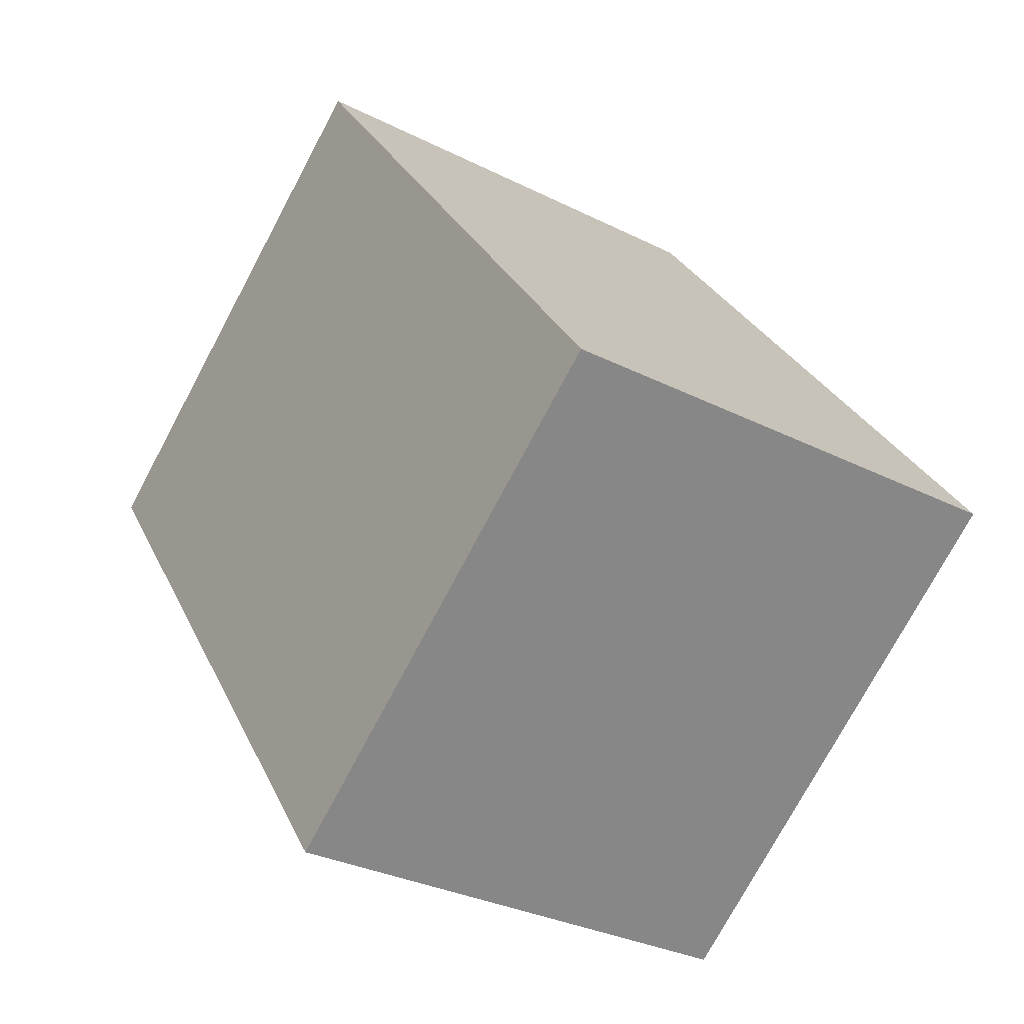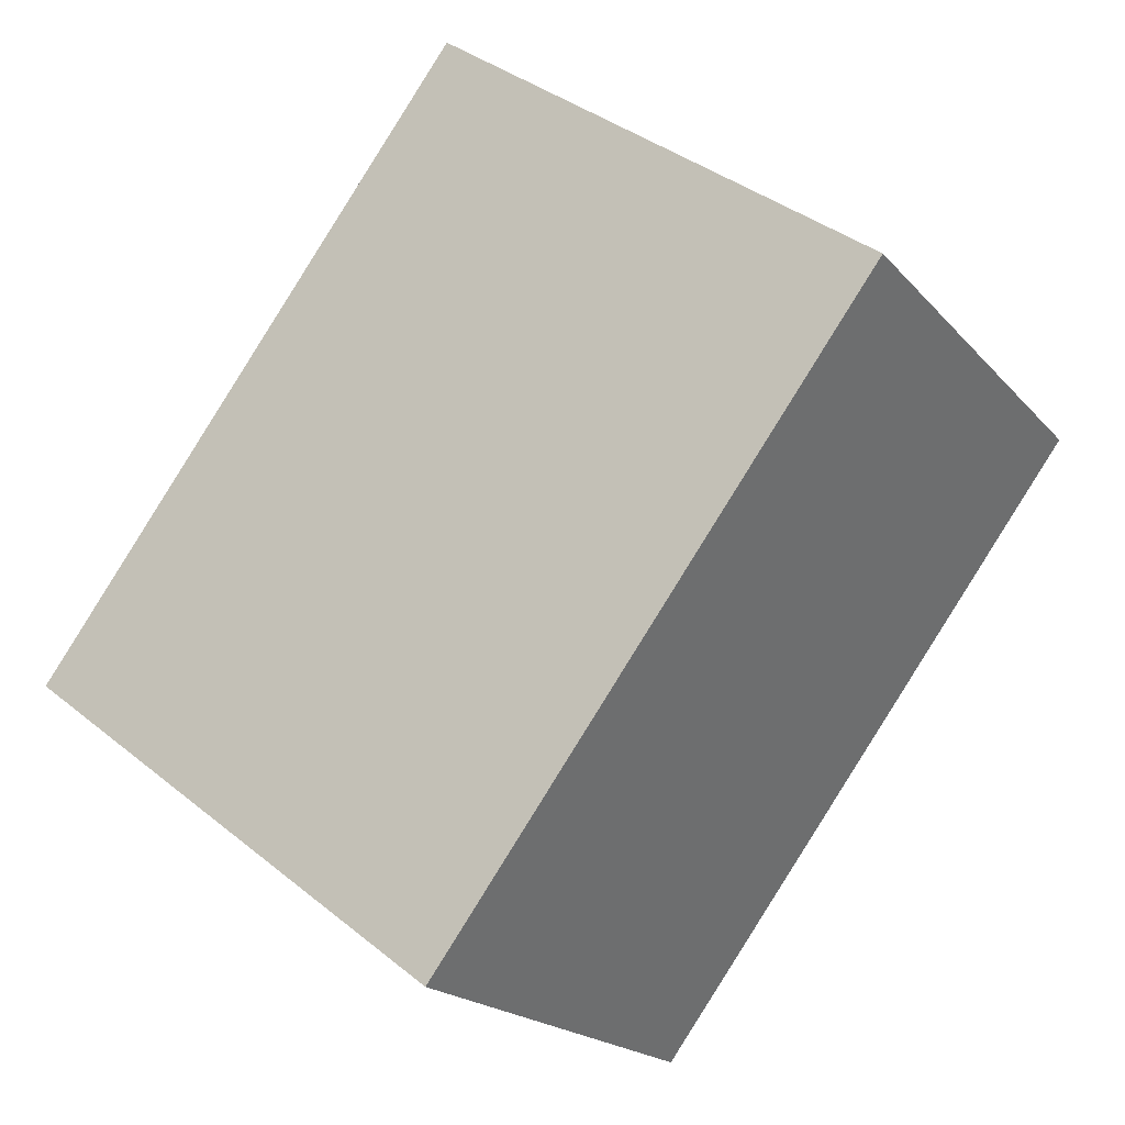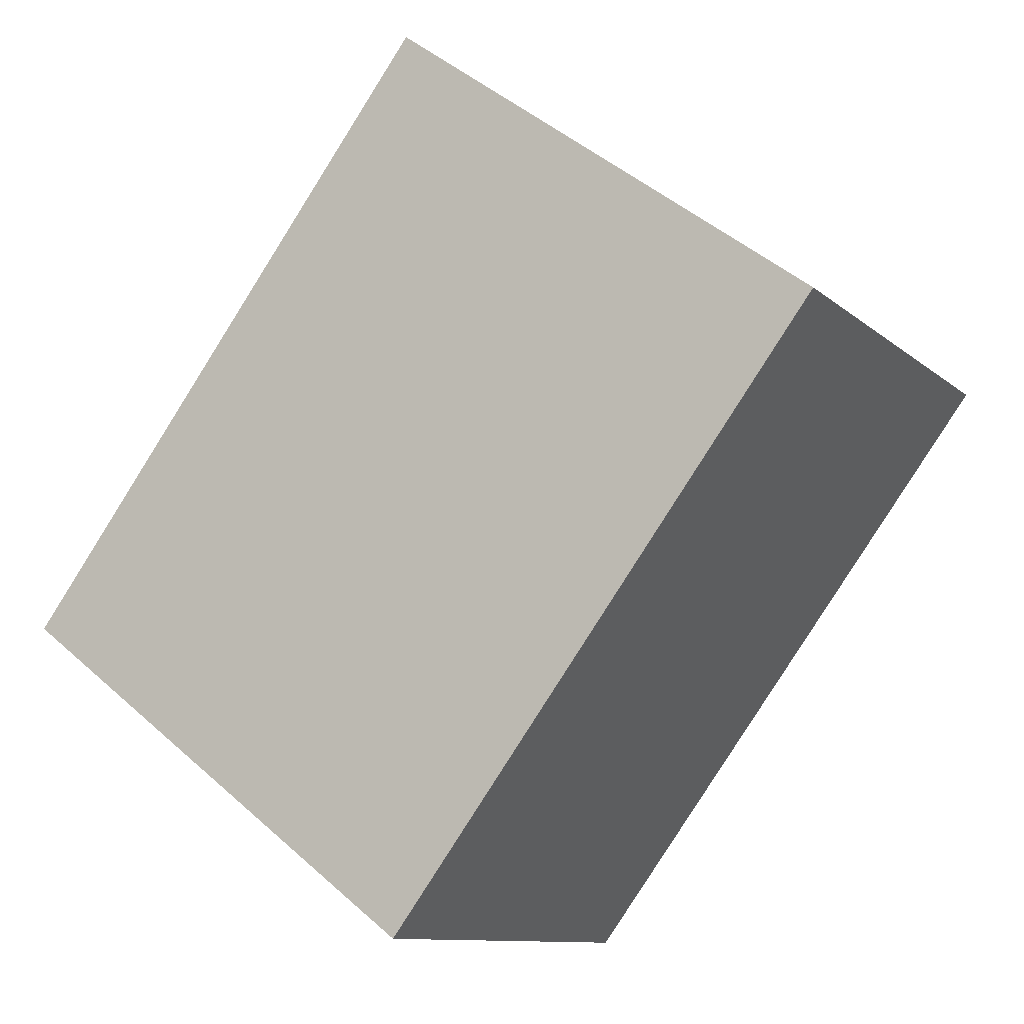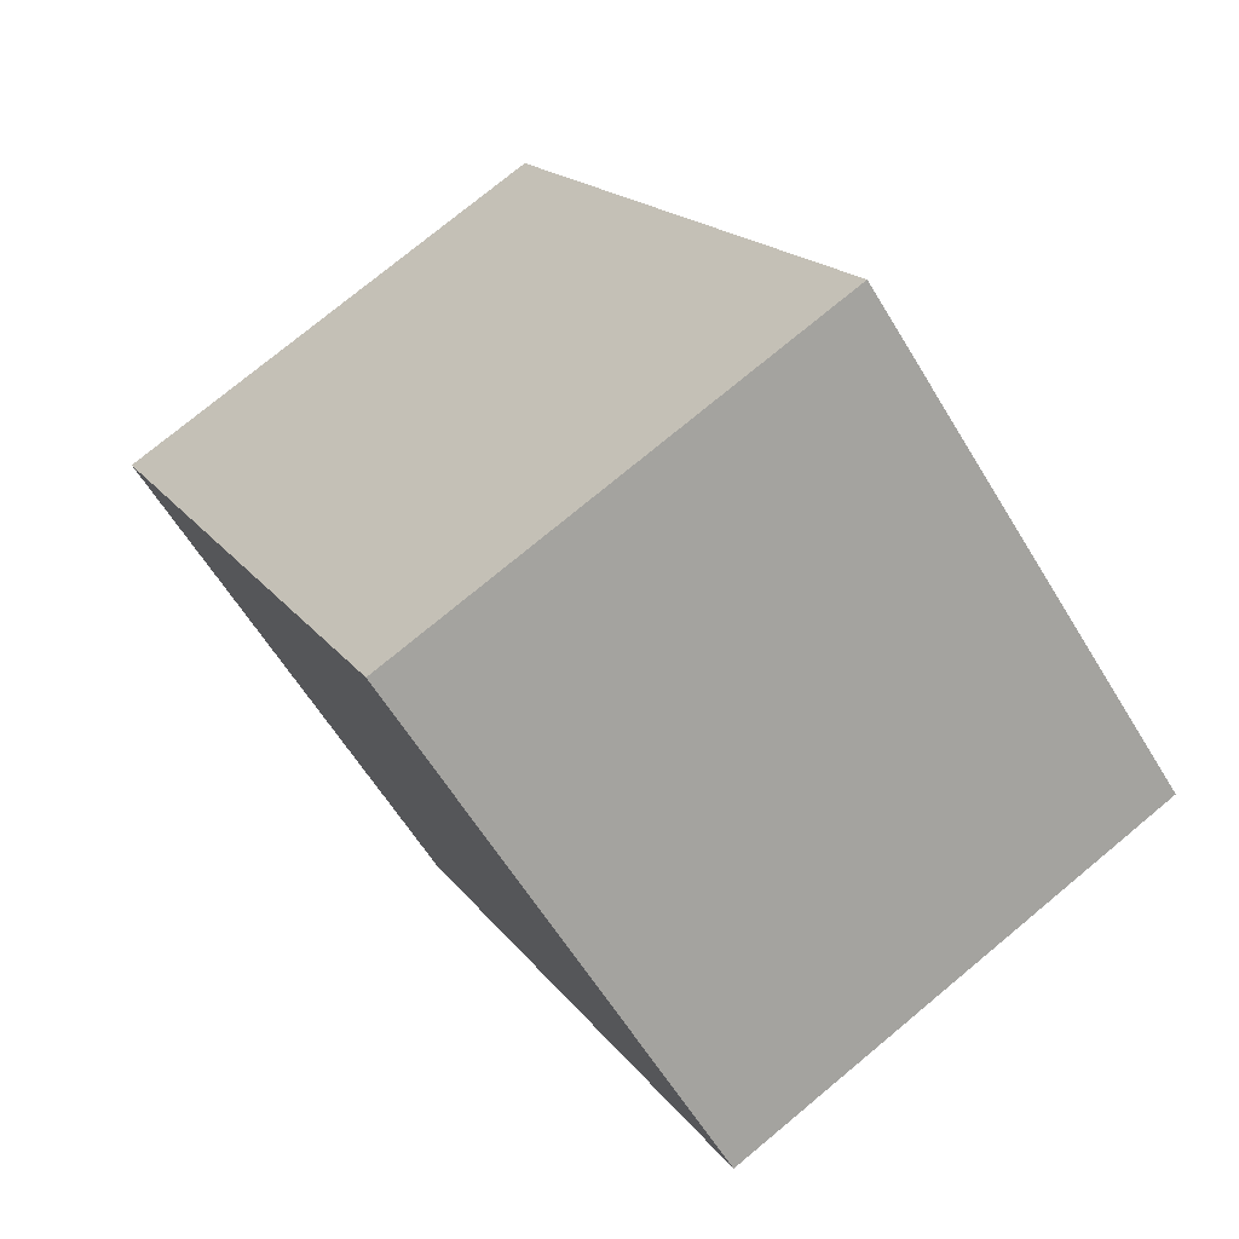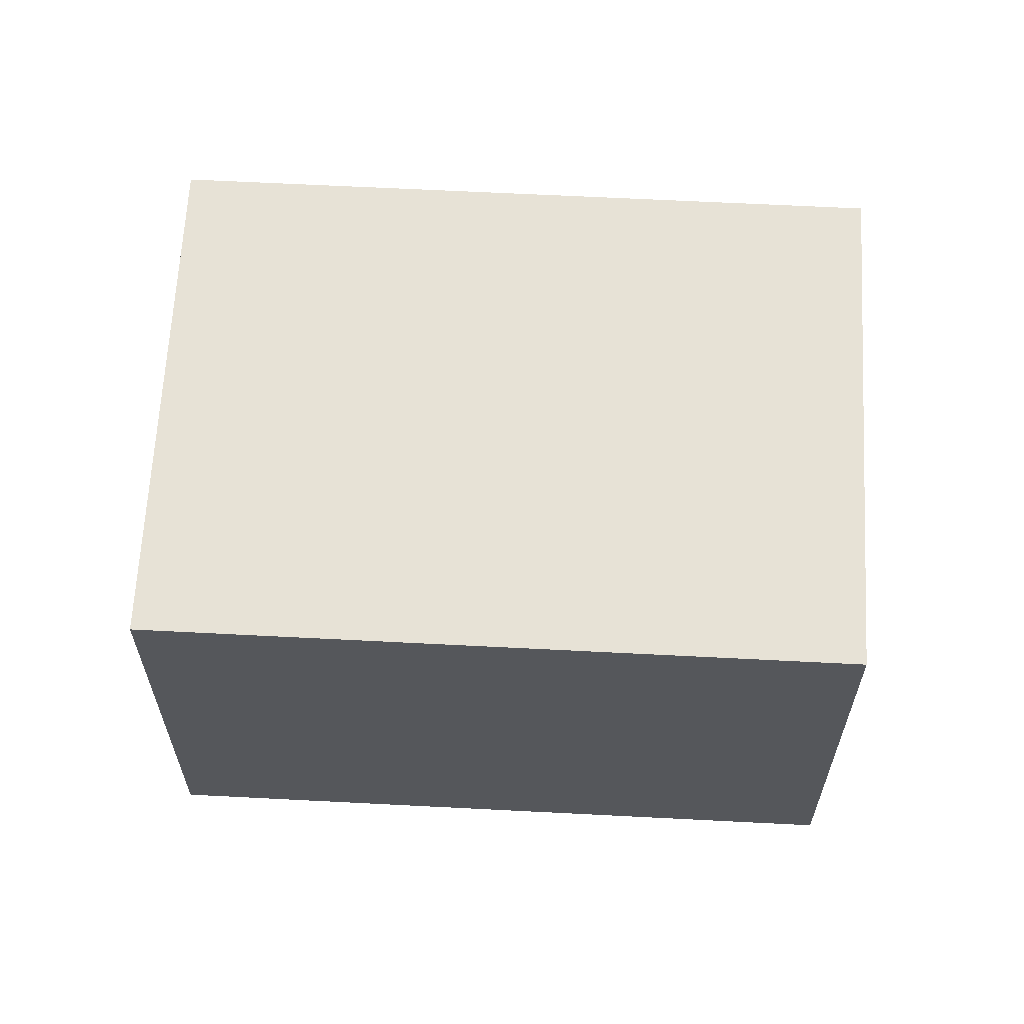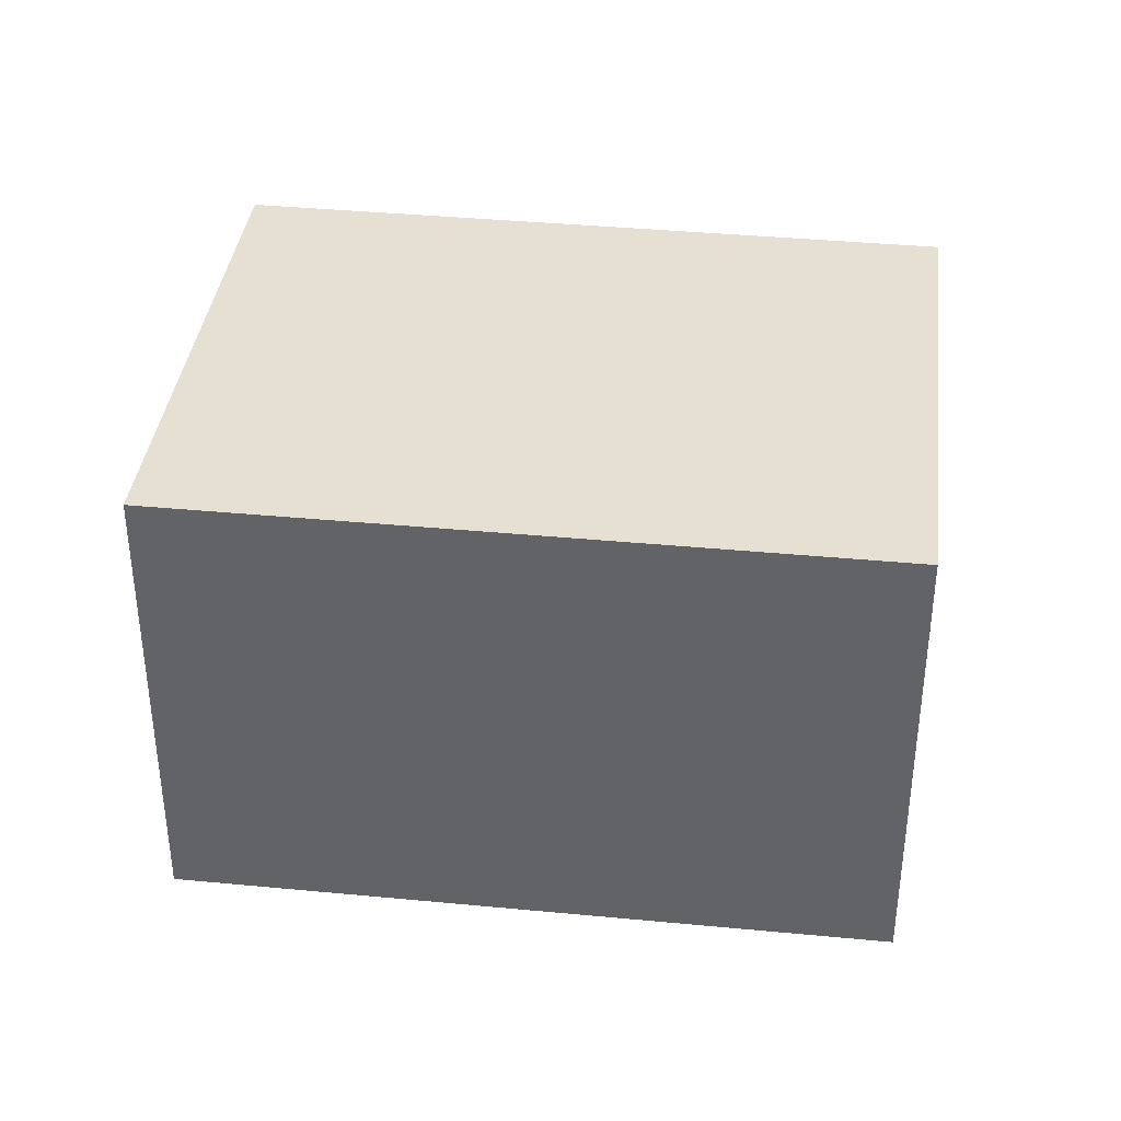
<metadata>
{"format":"obj","ext":"obj","renderer":"f3d","projection":"perspective","resolution":1024,"background":"white","views":[{"elev":-30.9,"azim":54.1,"up":"+Z"},{"elev":-19.2,"azim":-152.1,"up":"+Z"},{"elev":-10.6,"azim":-152.8,"up":"+Z"},{"elev":76.3,"azim":-129.6,"up":"+Z"},{"elev":63.2,"azim":56.2,"up":"+Y"},{"elev":38.3,"azim":-119.9,"up":"+Y"}]}
</metadata>
<code>
v  0 2.397 1.468e-16
v  4.339 2.397 -1.306
v  2.192 2.397 -2.932
v  2.162 2.397 1.606
v  4.339 7.997e-17 -1.306
v  2.192 1.795e-16 -2.932
v  0 0 0
v  2.162 -9.834e-17 1.606
g defaultobject
f 1 2 3
f 2 1 4
f 5 3 2
f 3 5 6
f 6 1 3
f 1 6 7
f 7 4 1
f 4 7 8
f 8 2 4
f 2 8 5
f 5 7 6
f 7 5 8

</code>
